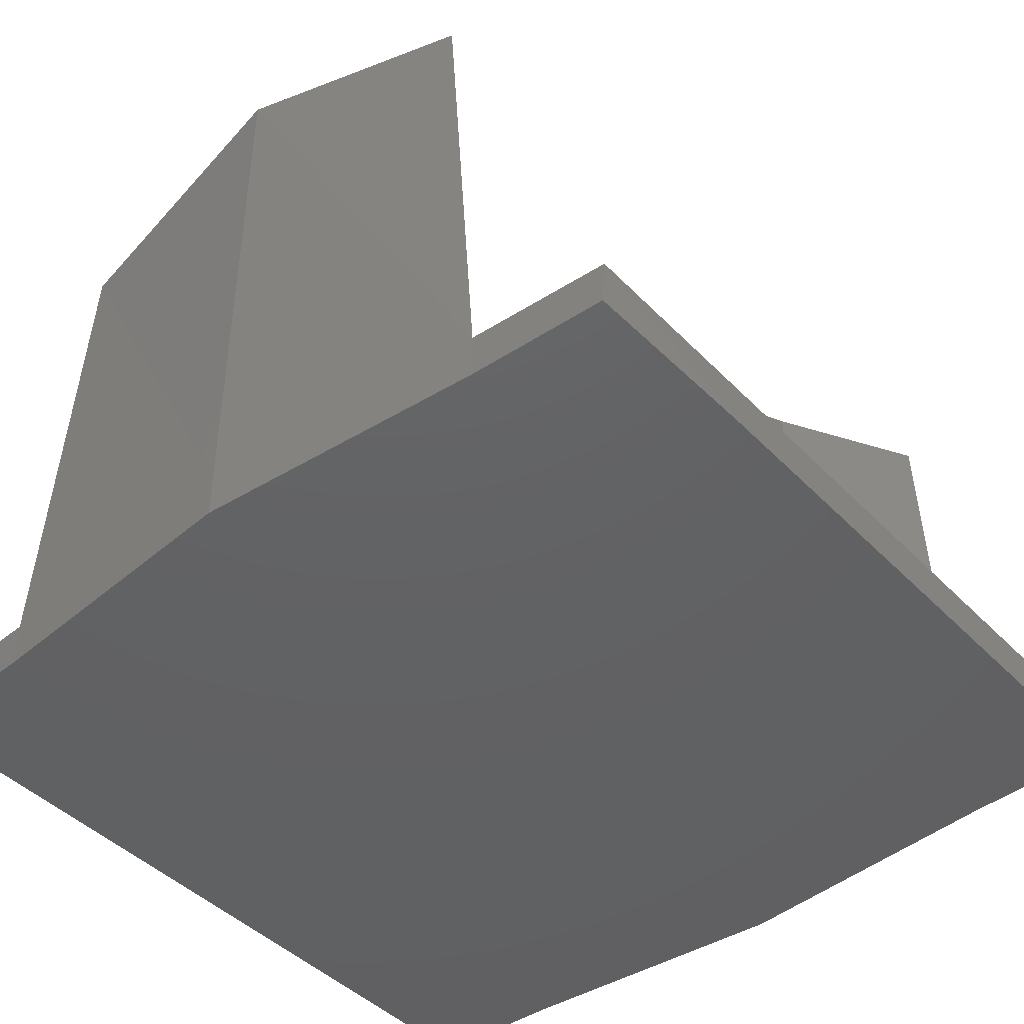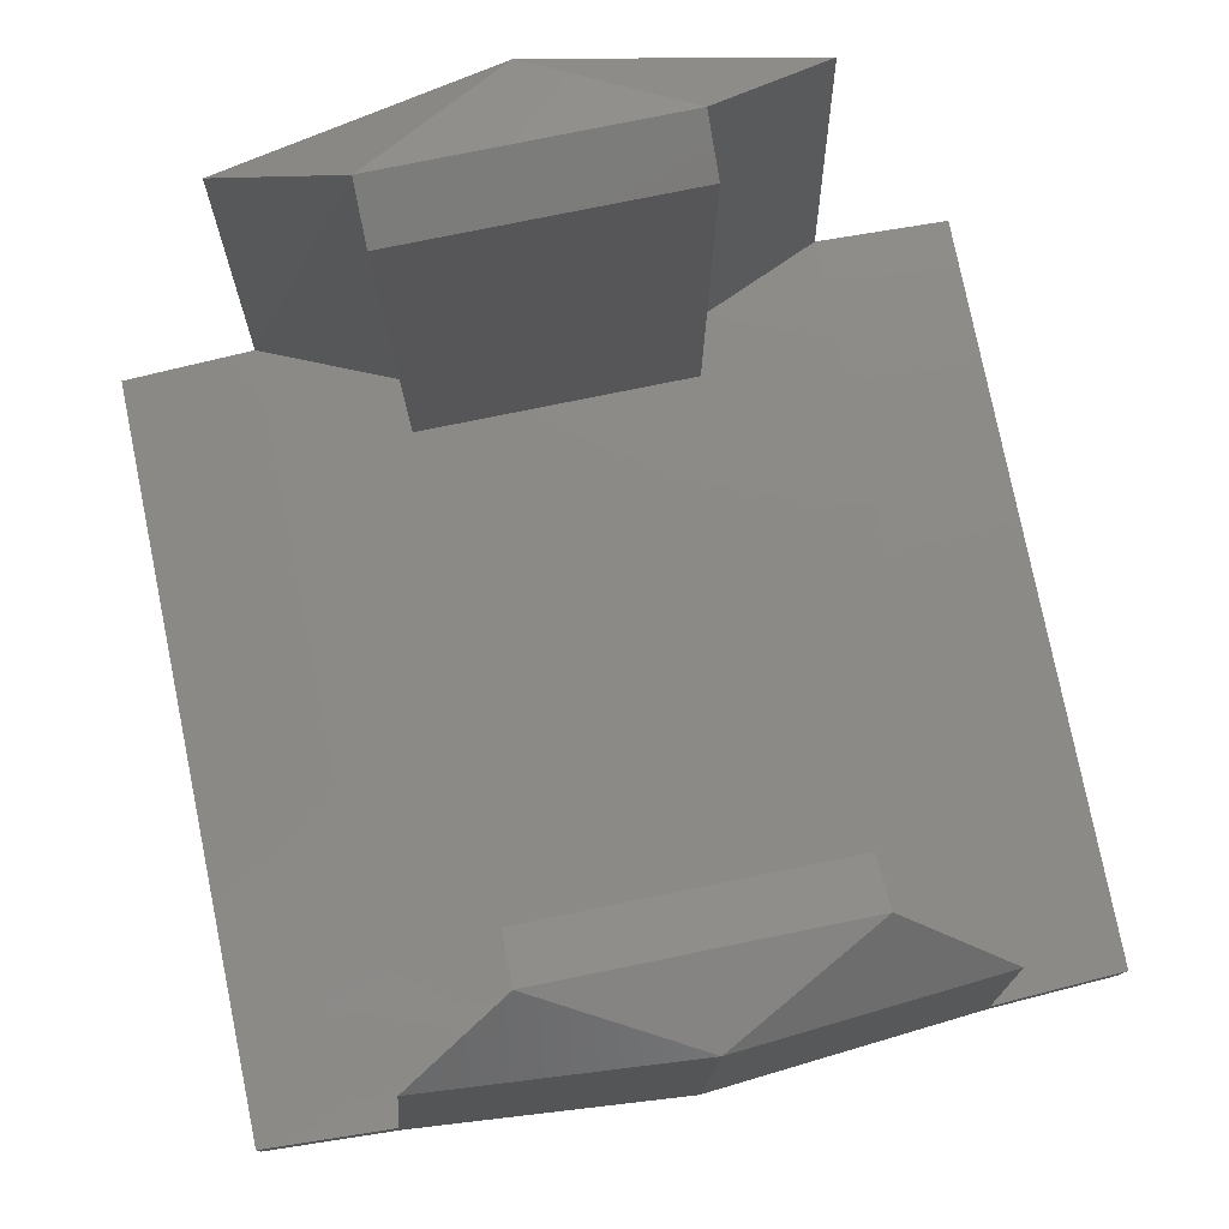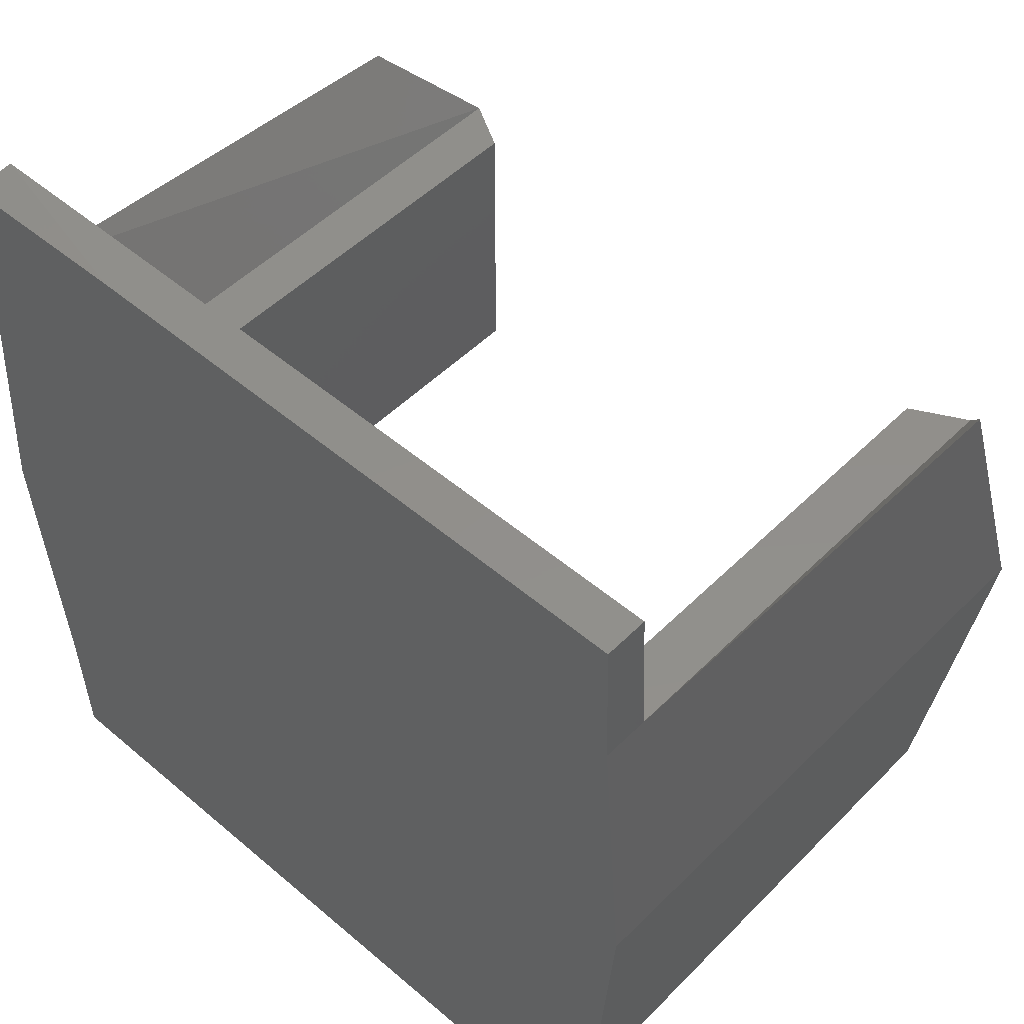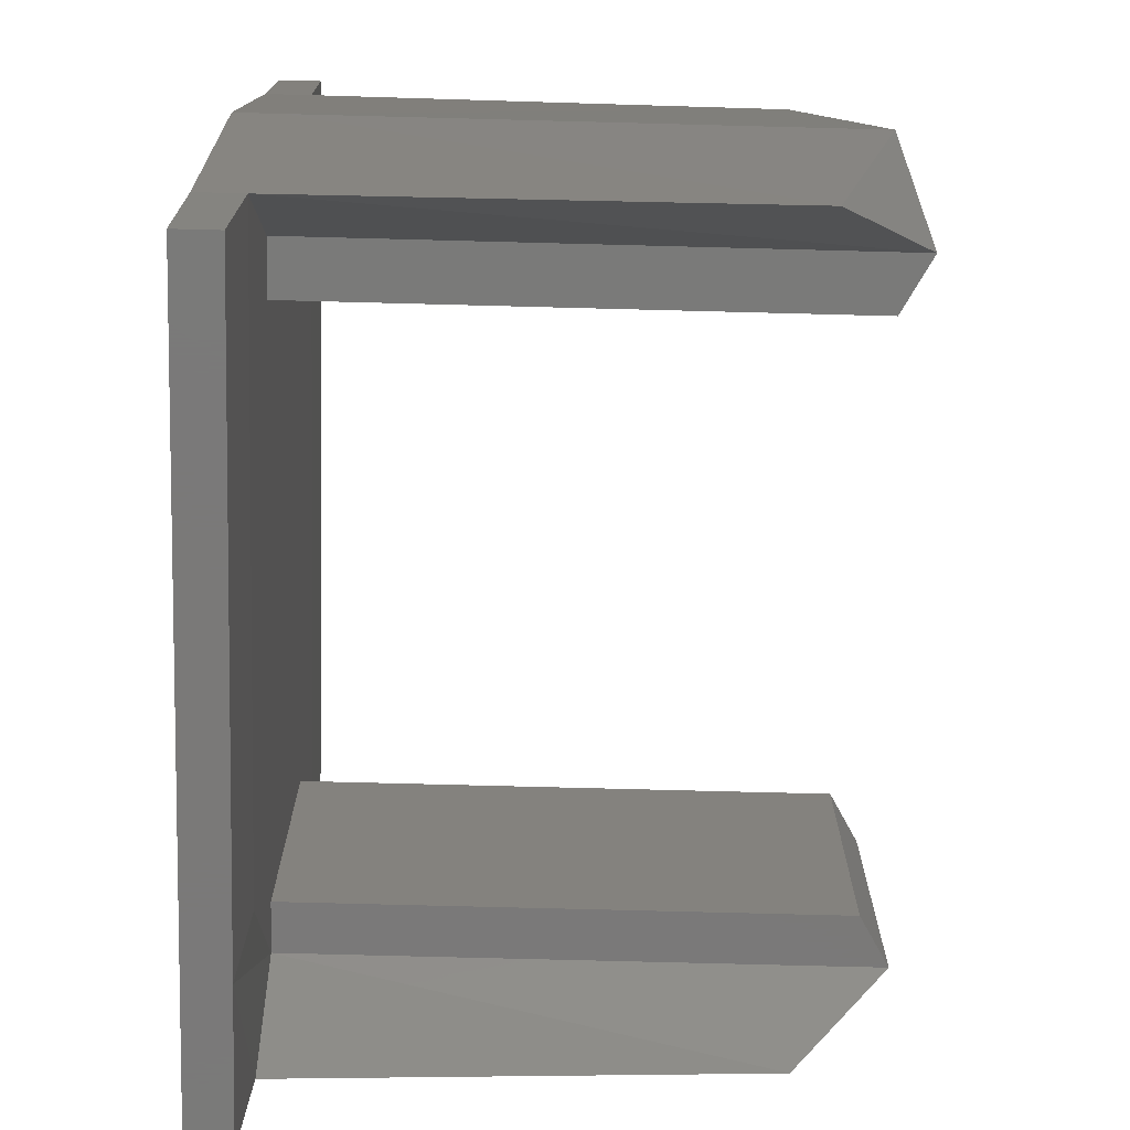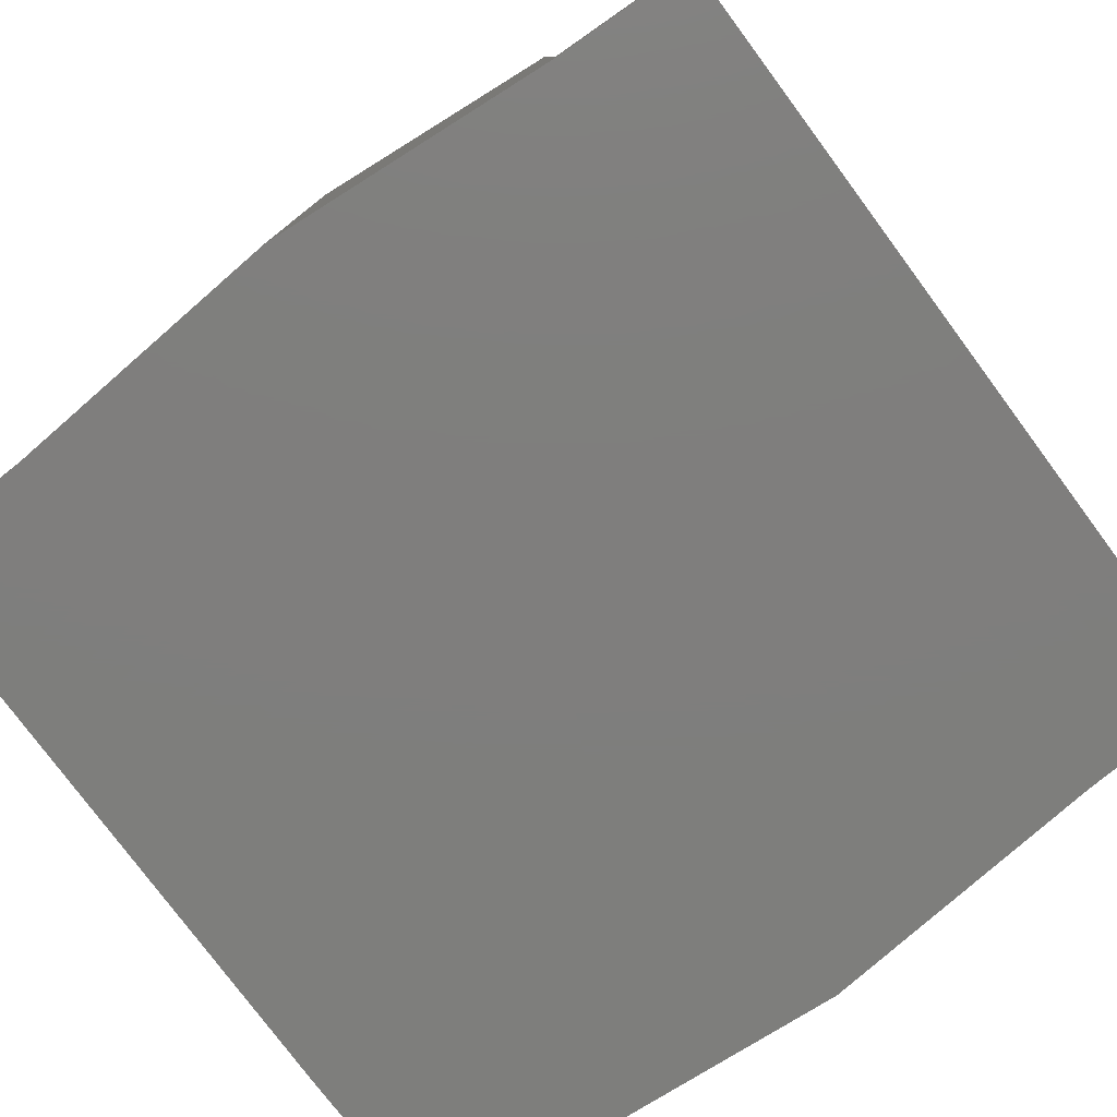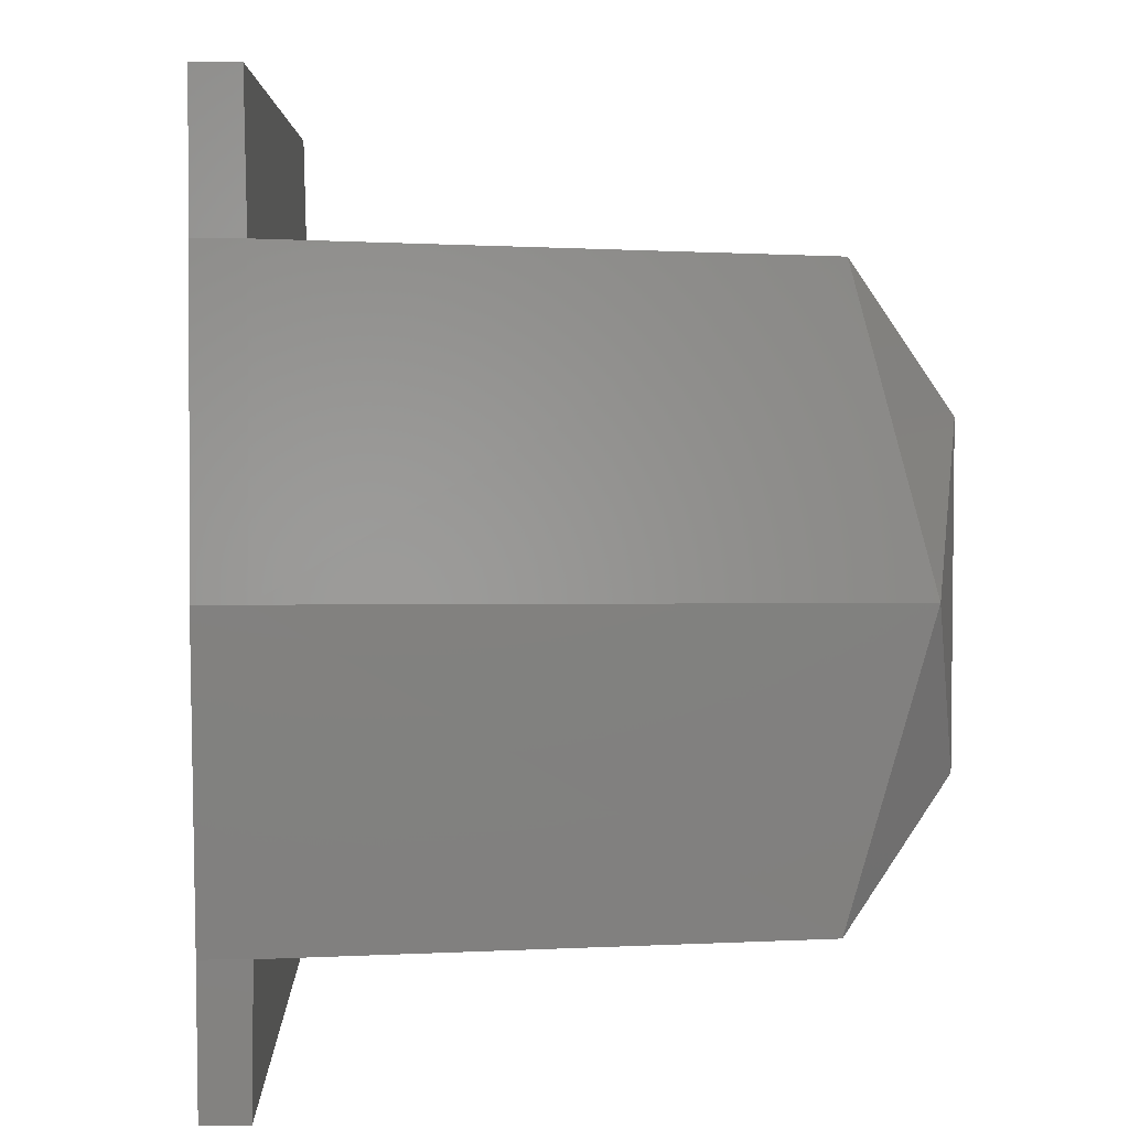
<metadata>
{"format":"stl","ext":"stl","renderer":"f3d","projection":"perspective","resolution":1024,"background":"white","views":[{"elev":-44.1,"azim":130.2,"up":"+Z"},{"elev":77.8,"azim":78.5,"up":"+Z"},{"elev":50.7,"azim":-137.1,"up":"+Y"},{"elev":-72.6,"azim":-91.5,"up":"+Y"},{"elev":-78.2,"azim":-53.4,"up":"+Z"},{"elev":4.2,"azim":-91.9,"up":"+Y"}]}
</metadata>
<code>
# stl→obj: 66 verts, 138 faces
v 52.32 -38.52 6.138
v 31.12 -56.79 5.807
v 51.42 -56.79 5.807
v 44.97 -19.7 6.138
v 30.66 -38.52 6.138
v 38.08 -19.7 6.138
v -6.071 -56.79 5.807
v -29.79 -38.52 6.138
v -52.03 -56.79 5.807
v -52.6 -38.52 6.138
v -44.58 -19.91 6.138
v -37.15 -19.91 6.138
v -52.6 38.34 6.138
v -29.79 38.34 6.137
v -52.03 56.79 5.808
v -37.15 19.35 6.138
v -44.58 19.35 6.138
v 30.66 38.34 6.138
v 12.52 56.79 5.808
v 51.42 56.79 5.808
v 52.32 38.34 6.138
v 38.08 19.92 6.138
v 44.97 19.92 6.138
v -52.6 -36.71 69.54
v -44.58 -19.91 82.53
v -37.15 -19.91 78.52
v -44.58 19.35 82.53
v -37.15 19.35 78.52
v -52.6 36.53 69.54
v -55.59 -0.09065 79.33
v -55.59 -0.09065 6.138
v 38.08 19.92 78.52
v 44.97 19.92 82.53
v 52.32 33.78 69.54
v 44.97 -19.7 82.53
v 38.08 -19.7 78.52
v 52.32 -33.96 69.54
v 55.59 -0.09065 79.33
v 55.59 -0.09065 6.138
v 31.12 -56.79 0
v 51.42 -56.79 0
v 52.32 -38.52 0
v -6.071 -56.79 0
v -52.6 -38.52 0
v -55.59 -0.09065 0
v -52.6 38.34 0
v -52.03 56.73 0
v 2.756 56.79 0
v 52.32 38.34 0
v 51.42 56.37 0
v 55.59 -0.09065 0
v 26.58 -33.33 0
v 0.4417 -33.33 0
v -52.03 -56.79 0
v -29.05 -56.79 0
v -25.7 -33.33 0
v -32.06 -16.24 0
v -32.06 15.92 0
v -25.7 33.14 0
v -29.38 56.79 0
v 26.58 33.14 0
v 27.09 56.79 0
v 33 16.07 0
v 33 -16.25 0
v 0.4665 16 0
v -29.82 56.79 5.808
f 1 2 3
f 1 4 2
f 5 4 6
f 5 2 4
f 5 7 2
f 5 8 7
f 8 9 7
f 8 10 9
f 8 11 10
f 8 12 11
f 13 14 15
f 13 16 14
f 13 17 16
f 18 19 14
f 18 20 19
f 18 21 20
f 18 22 21
f 21 22 23
f 10 24 25
f 10 11 25
f 11 26 25
f 11 12 26
f 16 27 28
f 17 27 16
f 17 29 27
f 13 29 17
f 11 12 16
f 11 16 17
f 12 16 26
f 16 28 26
f 25 26 27
f 26 28 27
f 29 27 30
f 24 30 25
f 25 30 27
f 13 31 17
f 10 11 31
f 11 17 31
f 22 32 33
f 22 33 23
f 21 23 33
f 21 33 34
f 6 35 36
f 6 4 35
f 4 37 35
f 1 37 4
f 34 33 38
f 37 38 35
f 35 38 33
f 36 35 33
f 36 33 32
f 21 23 39
f 1 4 39
f 4 23 39
f 6 23 4
f 6 22 23
f 6 32 22
f 6 36 32
f 2 40 41
f 2 41 3
f 1 3 41
f 1 41 42
f 2 43 40
f 7 43 2
f 7 9 43
f 10 9 44
f 10 44 31
f 31 44 45
f 13 31 45
f 13 45 46
f 13 15 46
f 15 47 46
f 19 20 48
f 20 49 50
f 21 49 20
f 21 51 49
f 21 39 51
f 39 42 51
f 1 42 39
f 42 41 40
f 42 40 52
f 52 40 53
f 54 55 9
f 55 43 9
f 56 43 55
f 56 53 43
f 43 53 40
f 44 55 54
f 56 55 44
f 56 44 57
f 44 57 45
f 57 58 45
f 46 45 58
f 46 58 59
f 46 47 60
f 60 59 46
f 59 60 48
f 61 59 48
f 50 62 20
f 62 48 20
f 61 48 62
f 61 62 49
f 49 62 50
f 61 49 63
f 49 51 63
f 64 63 51
f 42 64 51
f 42 52 64
f 64 57 63
f 64 53 57
f 52 53 64
f 56 57 53
f 63 65 57
f 65 58 57
f 58 65 59
f 61 59 65
f 61 65 63
f 18 14 22
f 22 14 16
f 12 22 16
f 6 22 12
f 8 6 12
f 5 6 8
f 9 44 54
f 19 48 60
f 21 38 39
f 21 34 38
f 37 39 38
f 1 39 37
f 29 30 31
f 13 29 31
f 24 31 30
f 10 31 24
f 19 66 14
f 66 15 14
f 15 66 47
f 47 66 60
f 19 60 66

</code>
